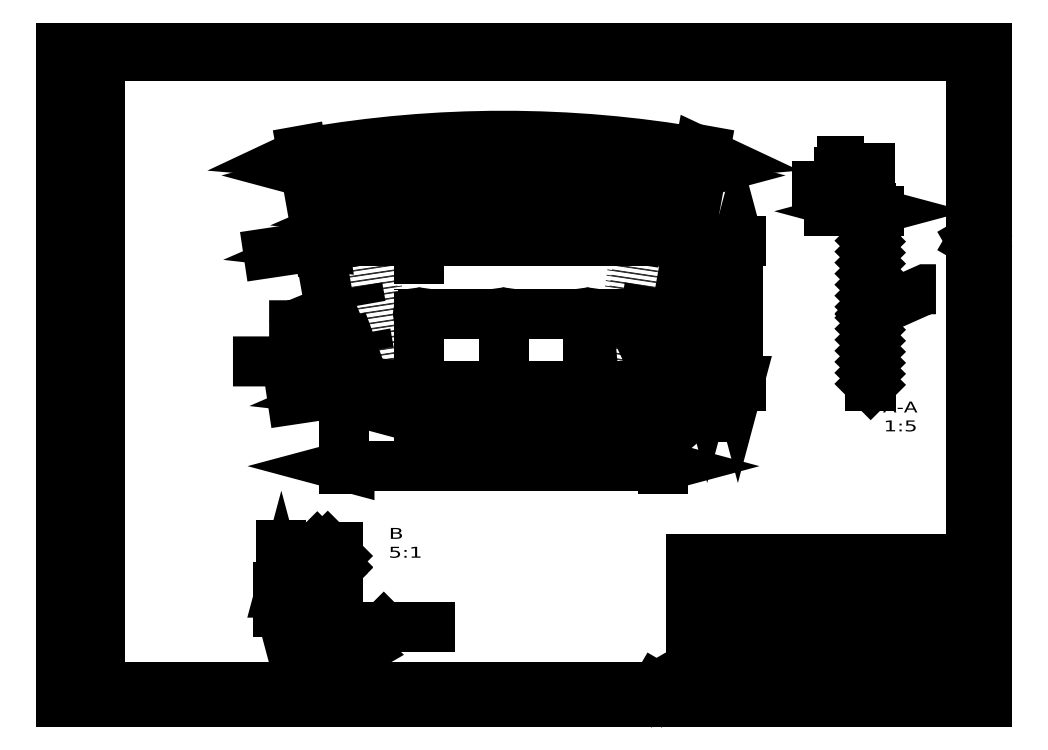
<metadata>
{"format":"dxf","ext":"dxf","renderer":"ezdxf+matplotlib","layout":"modelspace","background":"white","min_lineweight":24,"dpi":150}
</metadata>
<code>
0
SECTION
2
ENTITIES
0
LINE
8
0
10
404
20
67.2
30
0
11
584
21
67.2
31
0
0
LINE
8
0
10
404
20
52.5
30
0
11
404
21
67.2
31
0
0
LINE
8
0
10
445
20
52.5
30
0
11
445
21
67.2
31
0
0
LINE
8
0
10
495
20
52.5
30
0
11
495
21
67.2
31
0
0
LINE
8
0
10
404
20
21
30
0
11
584
21
21
31
0
0
LINE
8
0
10
417
20
21
30
0
11
487.5
21
21
31
0
0
LINE
8
0
10
404
20
52.5
30
0
11
584
21
52.5
31
0
0
LINE
8
0
10
573.5
20
10
30
0
11
573.5
21
21
31
0
0
LINE
8
0
10
487.5
20
10
30
0
11
487.5
21
21
31
0
0
LINE
8
0
10
417
20
10
30
0
11
417
21
21
31
0
0
LINE
8
0
10
404
20
10
30
0
11
404
21
52.5
31
0
0
LINE
8
0
10
520
20
21
30
0
11
520
21
52.5
31
0
0
LINE
8
0
10
504
20
21
30
0
11
504
21
47
31
0
0
LINE
8
0
10
407.7
20
10.5
30
0
11
411.1
21
14.3
31
0
0
LINE
8
0
10
407.2
20
11.13
30
0
11
406.3
21
16.36
31
0
0
LINE
8
0
10
412.4
20
17.8
30
0
11
414.8
21
10.5
31
0
0
LINE
8
0
10
415.5
20
20.05
30
0
11
409.4
21
20.05
31
0
0
CIRCLE
8
0
10
409.4
20
16.9
30
0
40
3.15
0
LINE
8
0
10
561
20
73.2
30
0
11
561
21
79.7
31
0
0
LINE
8
0
10
501
20
73.2
30
0
11
501
21
79.7
31
0
0
LINE
8
0
10
468
20
79.7
30
0
11
468
21
73.2
31
0
0
LINE
8
0
10
476
20
79.7
30
0
11
476
21
73.2
31
0
0
LINE
8
0
10
412
20
79.7
30
0
11
412
21
73.2
31
0
0
LINE
8
0
10
404
20
79.7
30
0
11
404
21
67.2
31
0
0
LINE
8
0
10
404
20
79.7
30
0
11
584
21
79.7
31
0
0
LINE
8
0
10
404
20
73.2
30
0
11
584
21
73.2
31
0
0
LINE
8
0
10
7.61
20
21.51
30
0
11
7.61
21
15.38
31
0
0
LINE
8
0
10
16.53
20
13.2
30
0
11
11.31
21
12.28
31
0
0
LINE
8
0
10
17.16
20
13.75
30
0
11
13.37
21
17.15
31
0
0
LINE
8
0
10
9.865
20
18.4
30
0
11
17.16
21
20.79
31
0
0
CIRCLE
8
0
10
10.76
20
15.38
30
0
40
3.15
0
LINE
8
0
10
404
20
91.7
30
0
11
584
21
91.7
31
0
0
LINE
8
0
10
412
20
79.7
30
0
11
412
21
91.7
31
0
0
LINE
8
0
10
468
20
79.7
30
0
11
468
21
91.7
31
0
0
LINE
8
0
10
476
20
79.7
30
0
11
476
21
91.7
31
0
0
LINE
8
0
10
501
20
79.7
30
0
11
501
21
91.7
31
0
0
LINE
8
0
10
561
20
79.7
30
0
11
561
21
91.7
31
0
0
LINE
8
0
10
404
20
79.7
30
0
11
404
21
91.7
31
0
0
LINE
8
0
10
520
20
27
30
0
11
584
21
27
31
0
0
LINE
8
0
10
520
20
32
30
0
11
584
21
32
31
0
0
LINE
8
0
10
520
20
37
30
0
11
584
21
37
31
0
0
LINE
8
0
10
520
20
42
30
0
11
584
21
42
31
0
0
LINE
8
0
10
404
20
47
30
0
11
584
21
47
31
0
0
LINE
8
0
10
560
20
32
30
0
11
560
21
52.5
31
0
0
LINE
8
0
10
537
20
32
30
0
11
537
21
52.5
31
0
0
LINE
8
0
10
25
20
10
30
0
11
584
21
10
31
0
0
LINE
8
0
10
584
20
10
30
0
11
584
21
415
31
0
0
LINE
8
0
10
584
20
415
30
0
11
25
21
415
31
0
0
LINE
8
0
10
25
20
415
30
0
11
25
21
10
31
0
0
LINE
8
0
10
497.5
20
10
30
0
11
563.6
21
10
31
0
0
LINE
8
0
10
497.5
20
21
30
0
11
563.6
21
21
31
0
0
LINE
8
0
10
563.6
20
10
30
0
11
563.6
21
21
31
0
0
LINE
8
0
10
497.5
20
10
30
0
11
497.5
21
21
31
0
0
LINE
8
0
10
6.163
20
93
30
0
11
17.66
21
93
31
0
0
LINE
8
0
10
6.163
20
10
30
0
11
17.66
21
10
31
0
0
LINE
8
0
10
6.163
20
23
30
0
11
17.66
21
23
31
0
0
LINE
8
0
10
6.163
20
10
30
0
11
6.163
21
93
31
0
0
LINE
8
0
10
17.66
20
10
30
0
11
17.66
21
93
31
0
0
LINE
8
0
10
452.4
20
59.22
30
0
11
454.5
21
55.72
31
0
0
LINE
8
0
10
454.5
20
55.72
30
0
11
458.8
21
63.22
31
0
0
LINE
8
0
10
458.8
20
63.22
30
0
11
474.3
21
63.22
31
0
0
LINE
8
0
10
554
20
59.85
30
0
11
549
21
59.85
31
0
0
LINE
8
0
10
549
20
59.85
30
0
11
549
21
64.85
31
0
0
LINE
8
0
10
554
20
59.35
30
0
11
548.5
21
59.35
31
0
0
LINE
8
0
10
546.8
20
57.39
30
0
11
550.6
21
57.39
31
0
0
LINE
8
0
10
546.8
20
57.39
30
0
11
546.8
21
61.14
31
0
0
LINE
8
0
10
539
20
59.85
30
0
11
534
21
59.85
31
0
0
LINE
8
0
10
534
20
59.85
30
0
11
534
21
64.85
31
0
0
LINE
8
0
10
539
20
59.35
30
0
11
533.5
21
59.35
31
0
0
LINE
8
0
10
531.8
20
57.39
30
0
11
527.1
21
57.39
31
0
0
LINE
8
0
10
531.8
20
57.39
30
0
11
531.8
21
54.14
31
0
0
LINE
8
0
10
384.5
20
5.67
30
0
11
379.5
21
5.67
31
0
0
LINE
8
0
10
379.5
20
5.67
30
0
11
382
21
10
31
0
0
LINE
8
0
10
382
20
10
30
0
11
384.5
21
5.67
31
0
0
LINE
8
0
10
588.3
20
298.5
30
0
11
588.3
21
293.5
31
0
0
LINE
8
0
10
588.3
20
293.5
30
0
11
584
21
296
31
0
0
LINE
8
0
10
584
20
296
30
0
11
588.3
21
298.5
31
0
0
LINE
8
0
10
415.9
20
15.59
30
0
11
416
21
19.79
31
0
0
ARC
8
0
10
411.6
20
15.59
30
0
40
4.25
50
179.9
51
500.2
0
LINE
8
0
10
492
20
73.2
30
0
11
492
21
67.2
31
0
0
LINE
8
0
10
6.208
20
130.5
30
0
11
17.21
21
130.5
31
0
0
LINE
8
0
10
9.208
20
108.5
30
0
11
14.21
21
108.5
31
0
0
LINE
8
0
10
11.71
20
106.5
30
0
11
11.71
21
120.5
31
0
0
LINE
8
0
10
9.208
20
108.5
30
0
11
7.708
21
118.5
31
0
0
LINE
8
0
10
14.21
20
108.5
30
0
11
15.71
21
118.5
31
0
0
LINE
8
0
10
7.708
20
118.5
30
0
11
15.71
21
118.5
31
0
0
LINE
8
0
10
11.71
20
125
30
0
11
11.71
21
136
31
0
0
CIRCLE
8
0
10
11.71
20
130.5
30
0
40
2.5
0
CIRCLE
8
0
10
11.71
20
130.5
30
0
40
4
0
LINE
8
0
10
12.08
20
21.87
30
0
11
7.873
21
22
31
0
0
ARC
8
0
10
12.08
20
17.62
30
0
40
4.25
50
269.9
51
589.8
0
LINE
8
0
10
476
20
85.7
30
0
11
561
21
85.7
31
0
0
LINE
8
0
10
412
20
85.7
30
0
11
468
21
85.7
31
0
0
LINE
8
0
10
0
20
0
30
0
11
594
21
0
31
0
0
LINE
8
0
10
594
20
0
30
0
11
594
21
420
31
0
0
LINE
8
0
10
594
20
420
30
0
11
0
21
420
31
0
0
LINE
8
0
10
0
20
420
30
0
11
0
21
0
31
0
0
DIMENSION
8
0
280
     0
2
*D71
10
165.1
20
294.3
30
0
11
283.8
21
363.5
31
0
70
   162
71
     5
42
0
73
     0
74
     0
75
     0
3
STANDARD
13
283.8
23
-368.8
33
0
14
402.5
24
294.3
34
0
15
283.8
25
-368.8
35
0
16
327
26
362.2
36
0
0
DIMENSION
8
0
280
     0
2
*D72
10
434.2
20
296.2
30
0
11
434.2
21
249.4
31
0
70
   160
71
     5
42
0
73
     0
74
     0
75
     0
52
90
3
STANDARD
13
384.7
23
202.7
33
0
14
400.9
24
296.2
34
0
50
90
0
DIMENSION
8
0
280
     0
2
*D73
10
384.7
20
204.3
30
0
11
406.8
21
178
31
0
70
   164
1
4x <>
71
     5
42
0
73
     0
74
     0
75
     0
3
STANDARD
15
385.8
25
203
35
0
40
0
0
DIMENSION
8
0
280
     0
2
*D74
10
164.7
20
338
30
0
11
283.8
21
338
31
0
70
   161
71
     5
42
0
73
     0
74
     0
75
     0
52
90
3
STANDARD
13
402.8
23
296.2
33
0
14
164.7
24
296.2
34
0
0
DIMENSION
8
0
280
     0
2
*D75
10
386.1
20
151.5
30
0
11
283.8
21
151.5
31
0
70
   161
1
(<>)
71
     5
42
0
73
     0
74
     0
75
     0
52
90
3
STANDARD
13
181.5
23
202.7
33
0
14
386.1
24
202.7
34
0
0
DIMENSION
8
0
280
     0
2
*D76
10
198.1
20
296.2
30
0
11
283.8
21
321.7
31
0
70
   162
1
(<>)
71
     5
42
0
73
     0
74
     0
75
     0
3
STANDARD
13
283.8
23
-277
33
0
14
369.4
24
296.2
34
0
15
283.8
25
-277
35
0
16
313.4
26
321
36
0
0
DIMENSION
8
0
280
     0
2
*D77
10
165.2
20
293.1
30
0
11
145.8
21
290.2
31
0
70
   160
1
(<>)
71
     5
42
0
73
     0
74
     0
75
     0
52
90
3
STANDARD
13
198.1
23
296.2
33
0
14
164.7
24
296.2
34
0
50
188.5
0
DIMENSION
8
0
280
     0
2
*D78
10
182
20
199.2
30
0
11
161.2
21
196.1
31
0
70
   160
1
(<>)
71
     5
42
0
73
     0
74
     0
75
     0
52
90
3
STANDARD
13
212.2
23
201.7
33
0
14
181.5
24
202.7
34
0
50
188.5
0
DIMENSION
8
0
280
     0
2
*D79
10
414.5
20
202.7
30
0
11
414.5
21
225.9
31
0
70
   160
71
     5
42
0
73
     0
74
     0
75
     0
52
90
3
STANDARD
13
230.8
23
249.2
33
0
14
384.7
24
202.7
34
0
50
270
0
DIMENSION
8
0
280
     0
2
*D80
10
229.8
20
182.2
30
0
11
256.8
21
182.2
31
0
70
   161
71
     5
42
0
73
     0
74
     0
75
     0
52
90
3
STANDARD
13
283.8
23
248.1
33
0
14
229.8
24
248.1
34
0
0
DIMENSION
8
0
280
     0
2
*D81
10
283.8
20
182.2
30
0
11
310.8
21
182.2
31
0
70
   161
71
     5
42
0
73
     0
74
     0
75
     0
52
90
3
STANDARD
13
337.8
23
248.1
33
0
14
283.8
24
248.1
34
0
0
DIMENSION
8
0
280
     0
2
*D89
10
518.7
20
315.1
30
0
11
501.8
21
315.1
31
0
70
   161
1
(<>)
71
     5
42
0
73
     0
74
     0
75
     0
52
90
3
STANDARD
13
519.4
23
296.2
33
0
14
518.7
24
296.2
34
0
0
LINE
8
0
10
518.7
20
249.2
30
0
11
519.4
21
249.2
31
0
0
DIMENSION
8
0
280
     0
2
*D96
10
141.2
20
73.82
30
0
11
141.2
21
93.81
31
0
70
   161
1
%%c<>
71
     5
42
0
73
     0
74
     0
75
     0
52
90
3
STANDARD
13
161.4
23
57.82
33
0
14
161.4
24
73.82
34
0
0
LINE
8
0
10
159.8
20
65.82
30
0
11
179
21
65.82
31
0
0
INSERT
8
0
2
BLOCK268
10
0
20
0
30
0
0
INSERT
8
0
2
BLOCK269
10
0
20
0
30
0
0
INSERT
8
0
2
BLOCK270
10
0
20
0
30
0
0
INSERT
8
0
2
BLOCK271
10
0
20
0
30
0
0
INSERT
8
0
2
BLOCK272
10
0
20
0
30
0
0
INSERT
8
0
2
BLOCK273
10
0
20
0
30
0
0
INSERT
8
0
2
BLOCK274
10
0
20
0
30
0
0
INSERT
8
0
2
BLOCK275
10
0
20
0
30
0
0
INSERT
8
0
2
BLOCK276
10
0
20
0
30
0
0
INSERT
8
0
2
BLOCK277
10
0
20
0
30
0
0
INSERT
8
0
2
BLOCK278
10
0
20
0
30
0
0
INSERT
8
0
2
BLOCK279
10
0
20
0
30
0
0
INSERT
8
0
2
BLOCK280
10
0
20
0
30
0
0
INSERT
8
0
2
BLOCK281
10
0
20
0
30
0
0
INSERT
8
0
2
BLOCK282
10
0
20
0
30
0
0
INSERT
8
0
2
BLOCK283
10
0
20
0
30
0
0
INSERT
8
0
2
BLOCK284
10
0
20
0
30
0
0
INSERT
8
0
2
BLOCK285
10
0
20
0
30
0
0
INSERT
8
0
2
BLOCK286
10
0
20
0
30
0
0
INSERT
8
0
2
BLOCK287
10
0
20
0
30
0
0
INSERT
8
0
2
BLOCK288
10
0
20
0
30
0
0
INSERT
8
0
2
BLOCK289
10
0
20
0
30
0
0
INSERT
8
0
2
BLOCK290
10
0
20
0
30
0
0
INSERT
8
0
2
BLOCK291
10
0
20
0
30
0
0
INSERT
8
0
2
BLOCK292
10
0
20
0
30
0
0
INSERT
8
0
2
BLOCK293
10
0
20
0
30
0
0
INSERT
8
0
2
BLOCK294
10
0
20
0
30
0
0
INSERT
8
0
2
BLOCK295
10
0
20
0
30
0
0
INSERT
8
0
2
BLOCK296
10
0
20
0
30
0
0
INSERT
8
0
2
BLOCK297
10
0
20
0
30
0
0
INSERT
8
0
2
BLOCK298
10
0
20
0
30
0
0
INSERT
8
0
2
BLOCK299
10
0
20
0
30
0
0
INSERT
8
0
2
BLOCK300
10
0
20
0
30
0
0
INSERT
8
0
2
BLOCK301
10
0
20
0
30
0
0
INSERT
8
0
2
BLOCK302
10
0
20
0
30
0
0
INSERT
8
0
2
BLOCK303
10
0
20
0
30
0
0
INSERT
8
0
2
BLOCK304
10
0
20
0
30
0
0
INSERT
8
0
2
BLOCK305
10
0
20
0
30
0
0
INSERT
8
0
2
BLOCK306
10
0
20
0
30
0
0
INSERT
8
0
2
BLOCK307
10
0
20
0
30
0
0
INSERT
8
0
2
BLOCK308
10
0
20
0
30
0
0
INSERT
8
0
2
BLOCK309
10
0
20
0
30
0
0
INSERT
8
0
2
BLOCK310
10
0
20
0
30
0
0
INSERT
8
0
2
BLOCK311
10
0
20
0
30
0
0
INSERT
8
0
2
BLOCK312
10
0
20
0
30
0
0
INSERT
8
0
2
BLOCK313
10
0
20
0
30
0
0
INSERT
8
0
2
BLOCK314
10
0
20
0
30
0
0
INSERT
8
0
2
BLOCK315
10
0
20
0
30
0
0
INSERT
8
0
2
BLOCK316
10
0
20
0
30
0
0
INSERT
8
0
2
BLOCK317
10
0
20
0
30
0
0
INSERT
8
0
2
BLOCK318
10
0
20
0
30
0
0
INSERT
8
0
2
BLOCK319
10
0
20
0
30
0
0
INSERT
8
0
2
BLOCK320
10
0
20
0
30
0
0
INSERT
8
0
2
BLOCK321
10
0
20
0
30
0
0
INSERT
8
0
2
BLOCK322
10
0
20
0
30
0
0
INSERT
8
0
2
BLOCK323
10
0
20
0
30
0
0
INSERT
8
0
2
BLOCK324
10
0
20
0
30
0
0
INSERT
8
0
2
BLOCK325
10
0
20
0
30
0
0
INSERT
8
0
2
BLOCK326
10
0
20
0
30
0
0
INSERT
8
0
2
BLOCK327
10
0
20
0
30
0
0
INSERT
8
0
2
BLOCK328
10
0
20
0
30
0
0
INSERT
8
0
2
BLOCK329
10
0
20
0
30
0
0
INSERT
8
0
2
BLOCK330
10
0
20
0
30
0
0
INSERT
8
0
2
BLOCK331
10
0
20
0
30
0
0
INSERT
8
0
2
BLOCK332
10
0
20
0
30
0
0
INSERT
8
0
2
BLOCK333
10
0
20
0
30
0
0
INSERT
8
0
2
BLOCK334
10
0
20
0
30
0
0
INSERT
8
0
2
BLOCK335
10
0
20
0
30
0
0
INSERT
8
0
2
BLOCK336
10
283.8
20
-347.2
30
0
41
0.2
42
0.2
43
0.2
0
INSERT
8
0
2
BLOCK337
10
283.8
20
-347.2
30
0
41
0.2
42
0.2
43
0.2
0
INSERT
8
0
2
BLOCK338
10
283.8
20
-347.2
30
0
41
0.2
42
0.2
43
0.2
0
INSERT
8
0
2
BLOCK339
10
283.8
20
-347.2
30
0
41
0.2
42
0.2
43
0.2
0
INSERT
8
0
2
BLOCK340
10
283.8
20
-347.2
30
0
41
0.2
42
0.2
43
0.2
0
INSERT
8
0
2
BLOCK341
10
283.8
20
-347.2
30
0
41
0.2
42
0.2
43
0.2
0
INSERT
8
0
2
BLOCK342
10
283.8
20
-347.2
30
0
41
0.2
42
0.2
43
0.2
0
INSERT
8
0
2
BLOCK343
10
283.8
20
-347.2
30
0
41
0.2
42
0.2
43
0.2
0
INSERT
8
0
2
BLOCK344
10
518.7
20
-347.2
30
0
41
0.2
42
0.2
43
0.2
0
INSERT
8
0
2
BLOCK345
10
518.7
20
-347.2
30
0
41
0.2
42
0.2
43
0.2
0
INSERT
8
0
2
BLOCK346
10
518.7
20
-347.2
30
0
41
0.2
42
0.2
43
0.2
0
INSERT
8
0
2
BLOCK347
10
518.7
20
-347.2
30
0
41
0.2
42
0.2
43
0.2
0
INSERT
8
0
2
BLOCK348
10
518.7
20
-347.2
30
0
41
0.2
42
0.2
43
0.2
0
INSERT
8
0
2
BLOCK349
10
518.7
20
-347.2
30
0
41
0.2
42
0.2
43
0.2
0
INSERT
8
0
2
BLOCK350
10
161.4
20
-1.485e+04
30
0
41
5
42
5
43
5
0
INSERT
8
0
2
BLOCK351
10
161.4
20
-1.485e+04
30
0
41
5
42
5
43
5
0
INSERT
8
0
2
BLOCK352
10
161.4
20
-1.485e+04
30
0
41
5
42
5
43
5
0
INSERT
8
0
2
BLOCK353
10
161.4
20
-1.485e+04
30
0
41
5
42
5
43
5
0
INSERT
8
0
2
BLOCK354
10
161.4
20
-1.485e+04
30
0
41
5
42
5
43
5
0
VIEWPORT
8
0
348
416
10
0
20
0
30
0
40
1000
41
1000
68
     1
69
     1
12
0
22
0
13
0
23
0
14
1
24
1
15
1
25
1
16
0
26
0
36
1
17
0
27
0
37
0
42
50
43
0
44
0
45
1000
50
0
51
0
72
   100
90
        0
1

281
     0
71
     0
74
     1
110
0
120
0
130
0
111
1
121
0
131
0
112
0
122
1
132
0
79
     0
146
0
170
     0
61
     5
292
     1
282
     1
141
0
142
0
0
ENDSEC
0
EOF

</code>
